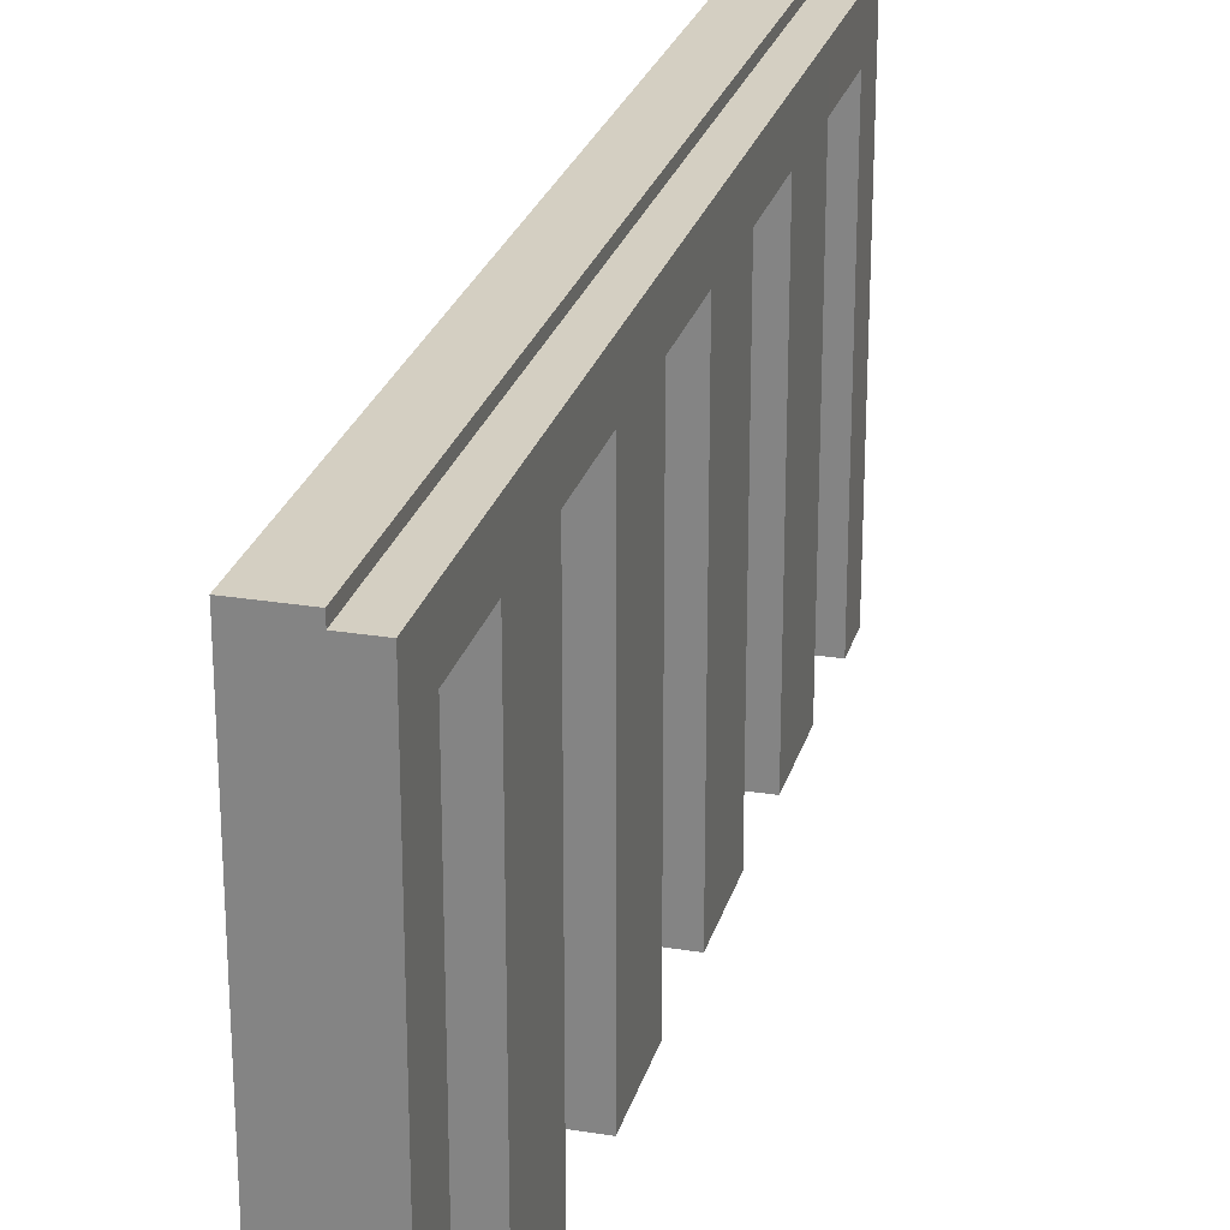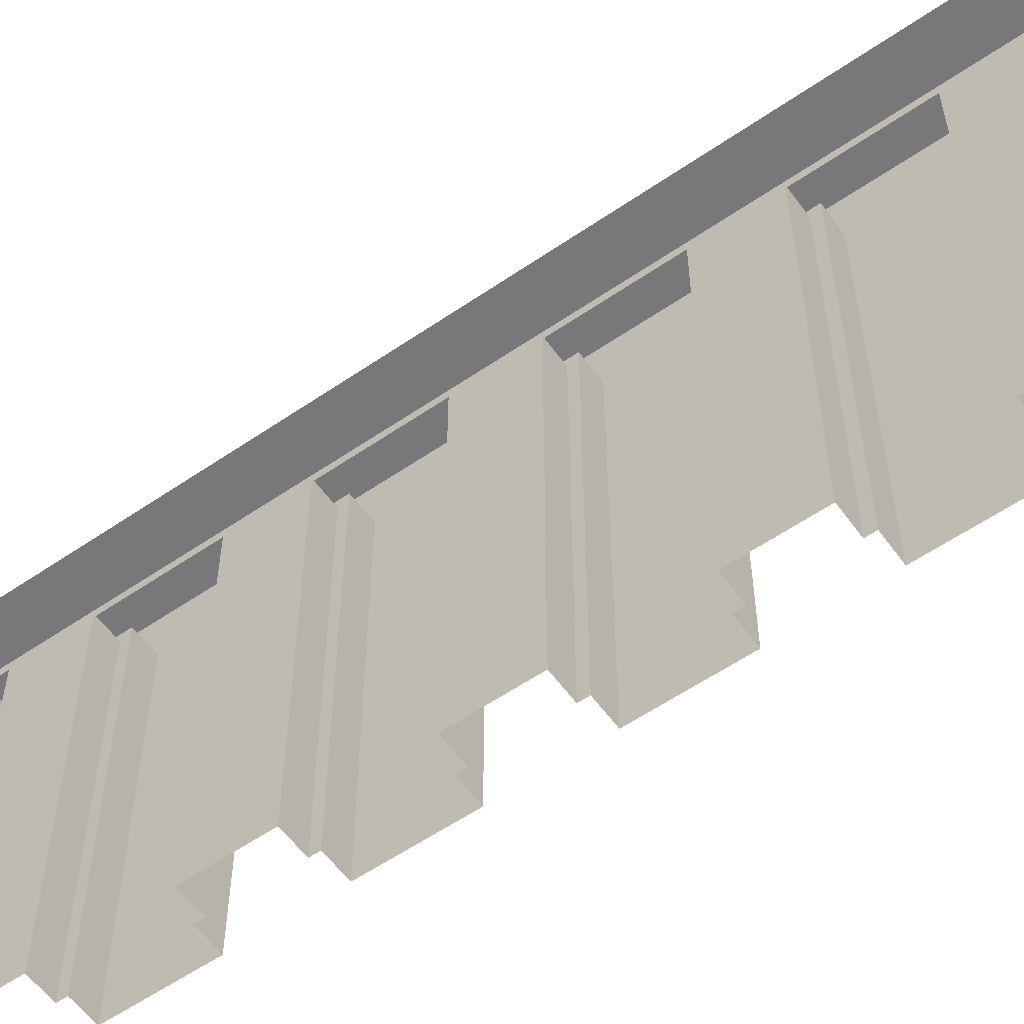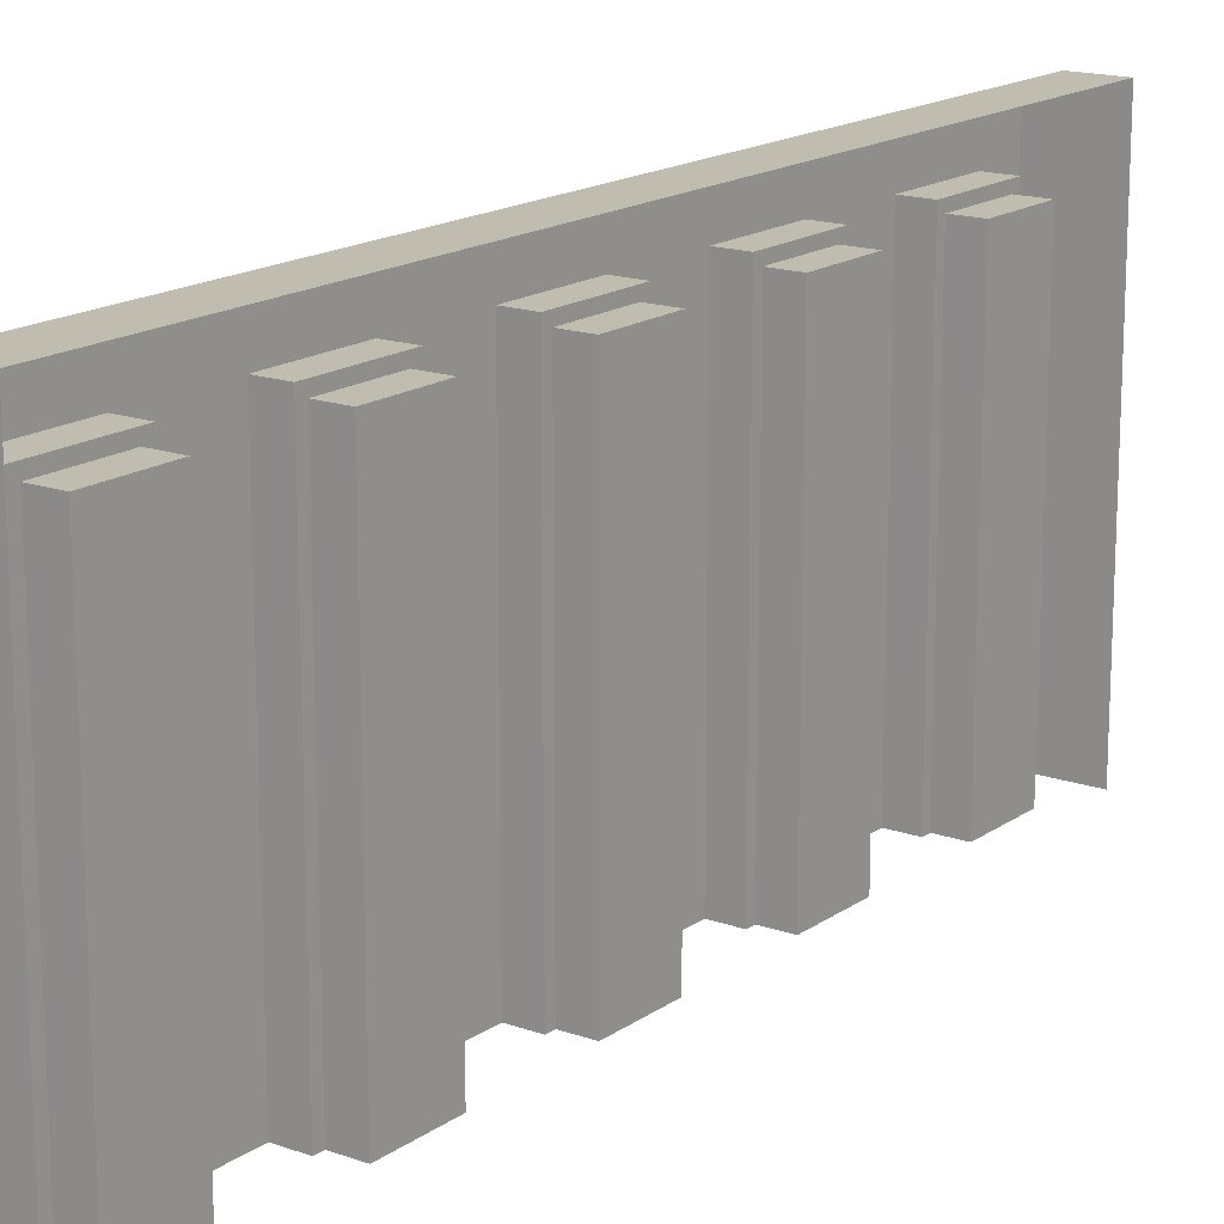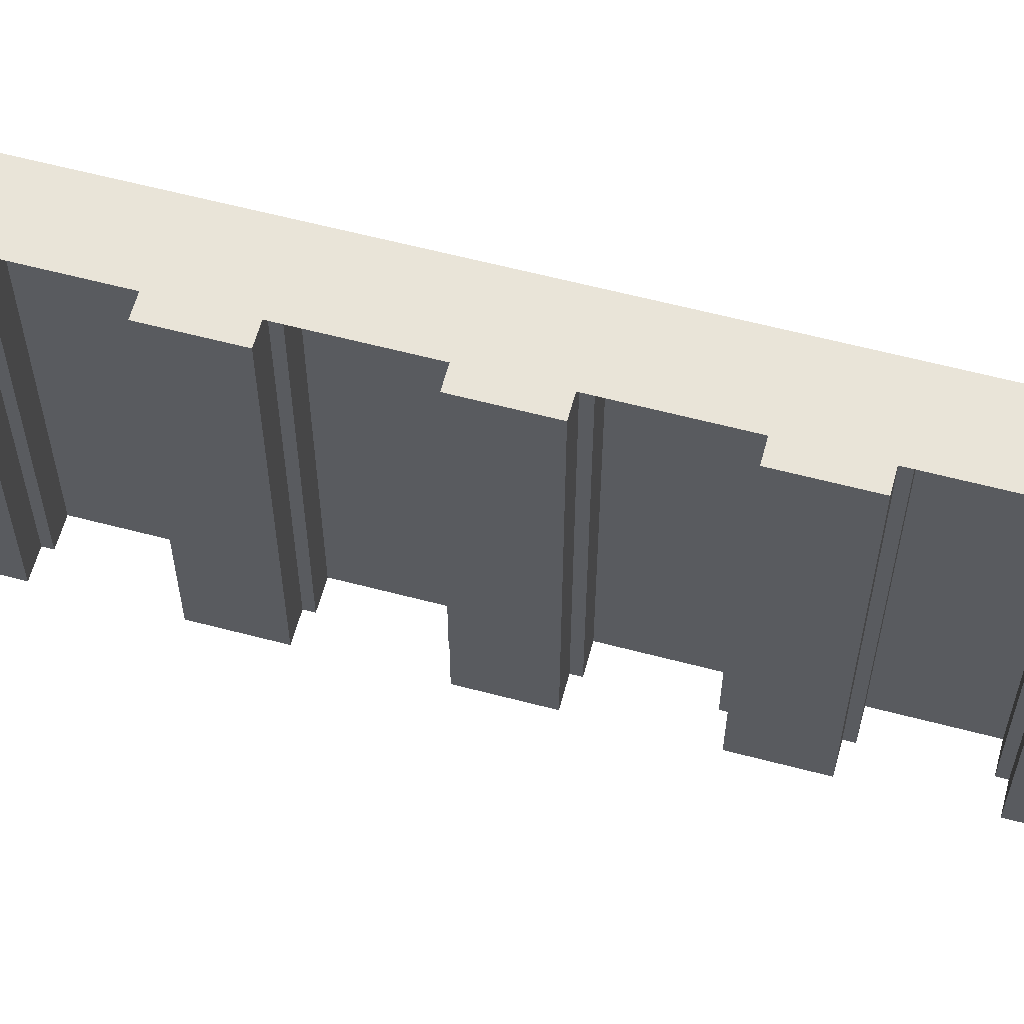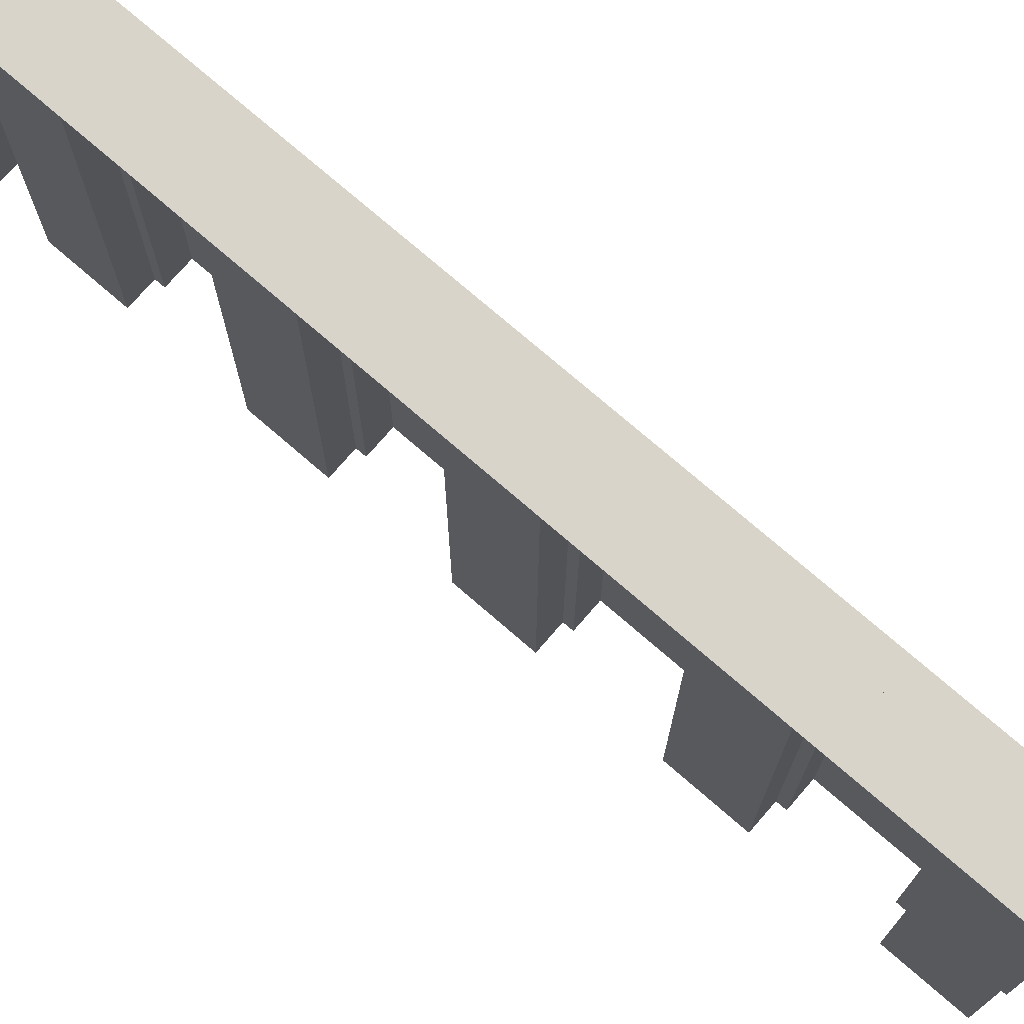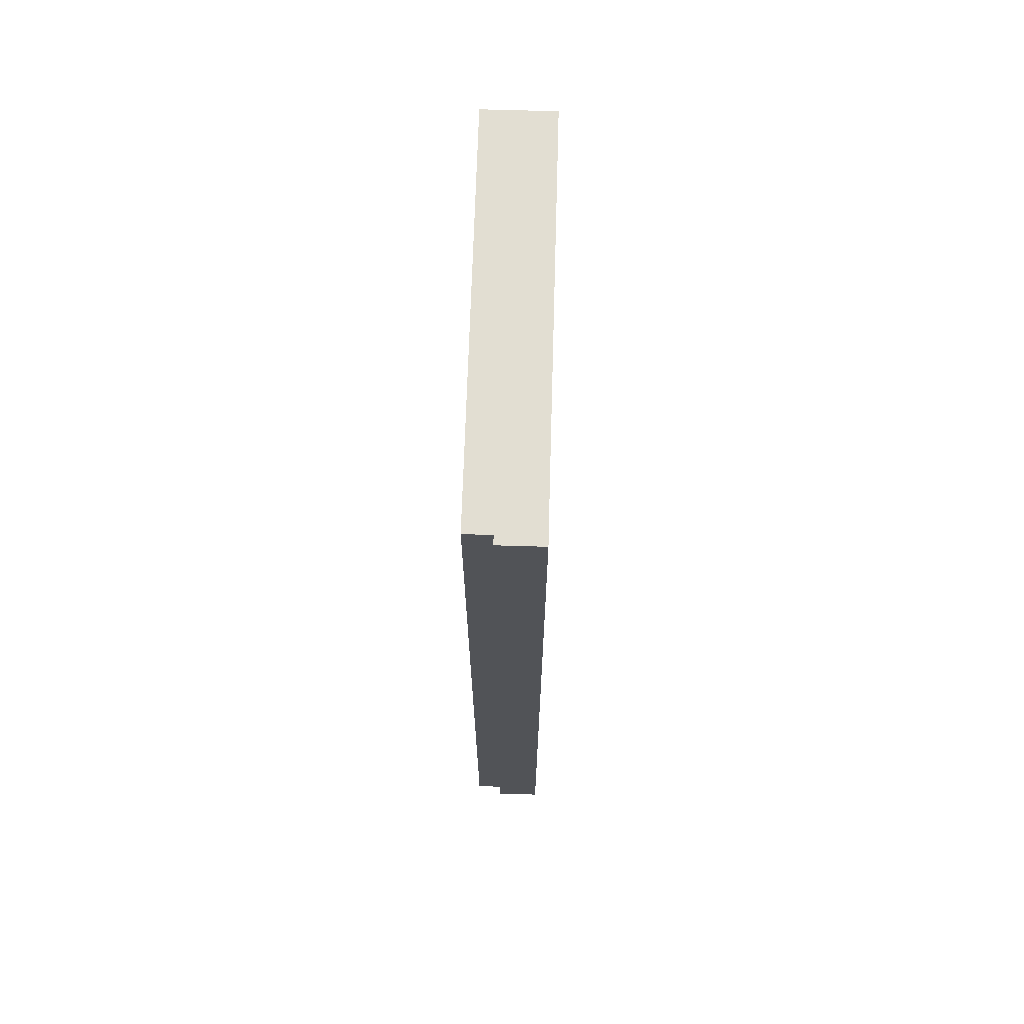
<metadata>
{"format":"obj","ext":"obj","renderer":"f3d","projection":"perspective","resolution":1024,"background":"white","views":[{"elev":25.5,"azim":14.8,"up":"+Y"},{"elev":-57.6,"azim":-54.5,"up":"+Y"},{"elev":16.5,"azim":-144.1,"up":"+Y"},{"elev":60.6,"azim":-74.9,"up":"+Y"},{"elev":74.8,"azim":-49.1,"up":"+Y"},{"elev":68.0,"azim":-178.3,"up":"+Z"}]}
</metadata>
<code>
o 000_Boarding_Middle_LP_000_Boarding_Middle_LP_000_Boarding_Middle_LP_000_Boarding_Midd
v 0.1 0 -2.599
v 0.1 3e-06 -3.399
v 0.1 3.996 -3.399
v 0.1 3.996 -2.599
v 0.4 3e-06 -3.399
v 0.4 3.996 -3.399
v 0.4 3.996 -2.599
v 0.4 4.096 -2.499
v 0.4 4.096 -3.498
v 0.4 3e-06 -3.498
v 0.7 4.096 -3.498
v 0.7 4.096 -2.499
v 0.7 3e-06 -3.498
v 0.7 3e-06 -4.497
v 0.7 4.096 -4.497
v 0.7 4.596 -3.498
v 0.7 4.596 -2.499
v 0.4 4.596 -3.498
v 0.4 4.596 -2.499
v 0.7 4.596 -4.497
v 0.4 4.596 -4.497
v 0.4 4.696 -4.497
v 0.4 4.696 -3.498
v 0.7 4.096 -1.5
v 0.7 0 -1.501
v 0.7 0 -2.499
v 0.4 0 -2.599
v 0.4 0 -2.499
v 0.7 4.596 -1.5
v 0.4 4.596 -1.5
v 0.4 4.696 -2.499
v 0.4 4.696 -1.5
v -0.1001 4.696 -4.497
v -0.1001 4.696 -3.498
v -0.1001 4.696 -2.499
v -0.1001 4.696 -1.5
v 0.4 4.696 -5.496
v 0.4 4.596 -5.496
v 0.1 3e-06 -4.597
v 0.1 3e-06 -5.397
v 0.1 3.996 -5.397
v 0.1 3.996 -4.597
v 0.4 3e-06 -5.397
v 0.4 3.996 -5.397
v 0.4 3.996 -4.597
v 0.4 4.096 -4.497
v 0.4 4.096 -5.496
v 0.4 3e-06 -5.496
v 0.7 4.096 -5.496
v 0.7 3e-06 -5.496
v 0.7 3e-06 -6.495
v 0.7 4.096 -6.495
v 0.7 4.596 -5.496
v 0.7 4.596 -6.495
v 0.4 4.596 -6.495
v 0.4 4.696 -6.495
v -0.1001 4.696 -6.495
v -0.1001 4.696 -5.496
v 0.4 3e-06 -4.597
v 0.4 3e-06 -4.497
v 0.4 4.696 -7.494
v 0.4 4.596 -7.494
v 0.1 3e-06 -6.595
v 0.1 3e-06 -7.394
v 0.1 3.996 -7.394
v 0.1 3.996 -6.595
v 0.4 3e-06 -7.394
v 0.4 3.996 -7.394
v 0.4 3.996 -6.595
v 0.4 4.096 -6.495
v 0.4 4.096 -7.494
v 0.4 3e-06 -7.494
v 0.7 4.096 -7.494
v 0.7 3e-06 -7.494
v 0.7 3e-06 -8.493
v 0.7 4.096 -8.493
v 0.7 4.596 -7.494
v 0.7 4.596 -8.493
v 0.4 4.596 -8.493
v 0.4 4.696 -8.493
v -0.1001 4.696 -8.493
v -0.1001 4.696 -7.494
v 0.4 3e-06 -6.595
v 0.4 3e-06 -6.495
v 0.4 4.696 -0.5015
v 0.4 4.596 -0.5015
v 0.1 0 -0.6014
v 0.1 0 -1.401
v 0.1 3.996 -1.401
v 0.1 3.996 -0.6014
v 0.4 0 -1.401
v 0.4 3.996 -1.401
v 0.4 3.996 -0.6014
v 0.4 4.096 -0.5015
v 0.4 4.096 -1.5
v 0.4 0 -1.501
v 0.7 4.096 -0.5015
v 0.7 4.596 -0.5015
v -0.1001 4.696 -0.5015
v 0.4 0 -0.6014
v 0.4 0 -0.5015
v 0.7 0 -0.5015
v 0.7 0 -0.002043
v 0.7009 4.096 -0.00204
v 0.7009 4.596 -0.00204
v 0.4009 4.596 -0.00204
v 0.4 4.696 -0.002034
v 0.4009 4.096 -0.00204
v 0.4 0 -0.002043
v -0.1001 4.696 -0.002034
v -0.09924 4.596 -0.00204
v -0.09924 4.096 -0.00204
v 0.4 4.696 -9.492
v 0.4 4.596 -9.492
v -0.1001 0 -0.002043
v 0.1 3e-06 -8.593
v 0.1 6e-06 -9.392
v 0.1 3.996 -9.392
v 0.1 3.996 -8.593
v 0.4 6e-06 -9.392
v 0.4 3.996 -9.392
v 0.4 3.996 -8.593
v 0.4 4.096 -8.493
v 0.4 4.096 -9.492
v 0.4 6e-06 -9.492
v 0.7 4.096 -9.492
v 0.7 6e-06 -9.492
v 0.7 4.596 -9.492
v 0.7 6e-06 -9.992
v 0.7009 4.096 -9.992
v -0.1001 4.696 -9.492
v 0.7009 4.596 -9.992
v 0.4009 4.596 -9.992
v 0.4 4.696 -9.992
v 0.4 3e-06 -8.593
v 0.4 3e-06 -8.493
v 0.4009 6e-06 -9.992
v 0.4009 4.098 -9.992
v -0.1001 4.696 -9.992
v -0.1001 6e-06 -9.992
v -0.1001 4.098 -9.992
v -0.1001 4.596 -9.992
f 1 2 3 4
f 5 6 3 2
f 7 4 3 6
f 8 7 6 9
f 10 9 6 5
f 11 12 8 9
f 9 10 13 11
f 13 14 15 11
f 12 11 16 17
f 17 16 18 19
f 11 15 20 16
f 16 20 21 18
f 21 22 23 18
f 12 24 25 26
f 27 1 4 7
f 28 27 7 8
f 8 12 26 28
f 17 29 24 12
f 19 30 29 17
f 30 19 31 32
f 23 22 33 34
f 23 34 35 31
f 32 31 35 36
f 37 22 21 38
f 39 40 41 42
f 43 44 41 40
f 45 42 41 44
f 46 45 44 47
f 48 47 44 43
f 49 15 46 47
f 47 48 50 49
f 50 51 52 49
f 15 49 53 20
f 20 53 38 21
f 49 52 54 53
f 53 54 55 38
f 55 56 37 38
f 37 56 57 58
f 59 39 42 45
f 60 59 45 46
f 46 15 14 60
f 37 58 33 22
f 61 56 55 62
f 63 64 65 66
f 67 68 65 64
f 69 66 65 68
f 70 69 68 71
f 72 71 68 67
f 73 52 70 71
f 71 72 74 73
f 74 75 76 73
f 52 73 77 54
f 54 77 62 55
f 73 76 78 77
f 77 78 79 62
f 79 80 61 62
f 61 80 81 82
f 83 63 66 69
f 84 83 69 70
f 70 52 51 84
f 61 82 57 56
f 32 85 86 30
f 87 88 89 90
f 91 92 89 88
f 93 90 89 92
f 94 93 92 95
f 96 95 92 91
f 24 97 94 95
f 95 96 25 24
f 97 24 29 98
f 98 29 30 86
f 32 36 99 85
f 100 87 90 93
f 101 100 93 94
f 94 97 102 101
f 103 102 97 104
f 104 97 98 105
f 105 98 86 106
f 86 85 107 106
f 108 104 105 106
f 109 103 104 108
f 106 107 110 111
f 107 85 99 110
f 108 106 111 112
f 113 80 79 114
f 109 108 112 115
f 116 117 118 119
f 120 121 118 117
f 122 119 118 121
f 123 122 121 124
f 125 124 121 120
f 126 76 123 124
f 124 125 127 126
f 76 126 128 78
f 129 130 126 127
f 78 128 114 79
f 113 131 81 80
f 130 132 128 126
f 132 133 114 128
f 114 133 134 113
f 135 116 119 122
f 136 135 122 123
f 123 76 75 136
f 137 138 130 129
f 133 132 130 138
f 113 134 139 131
f 138 137 140 141
f 133 138 141 142
f 133 142 139 134
f 23 31 19 18

</code>
